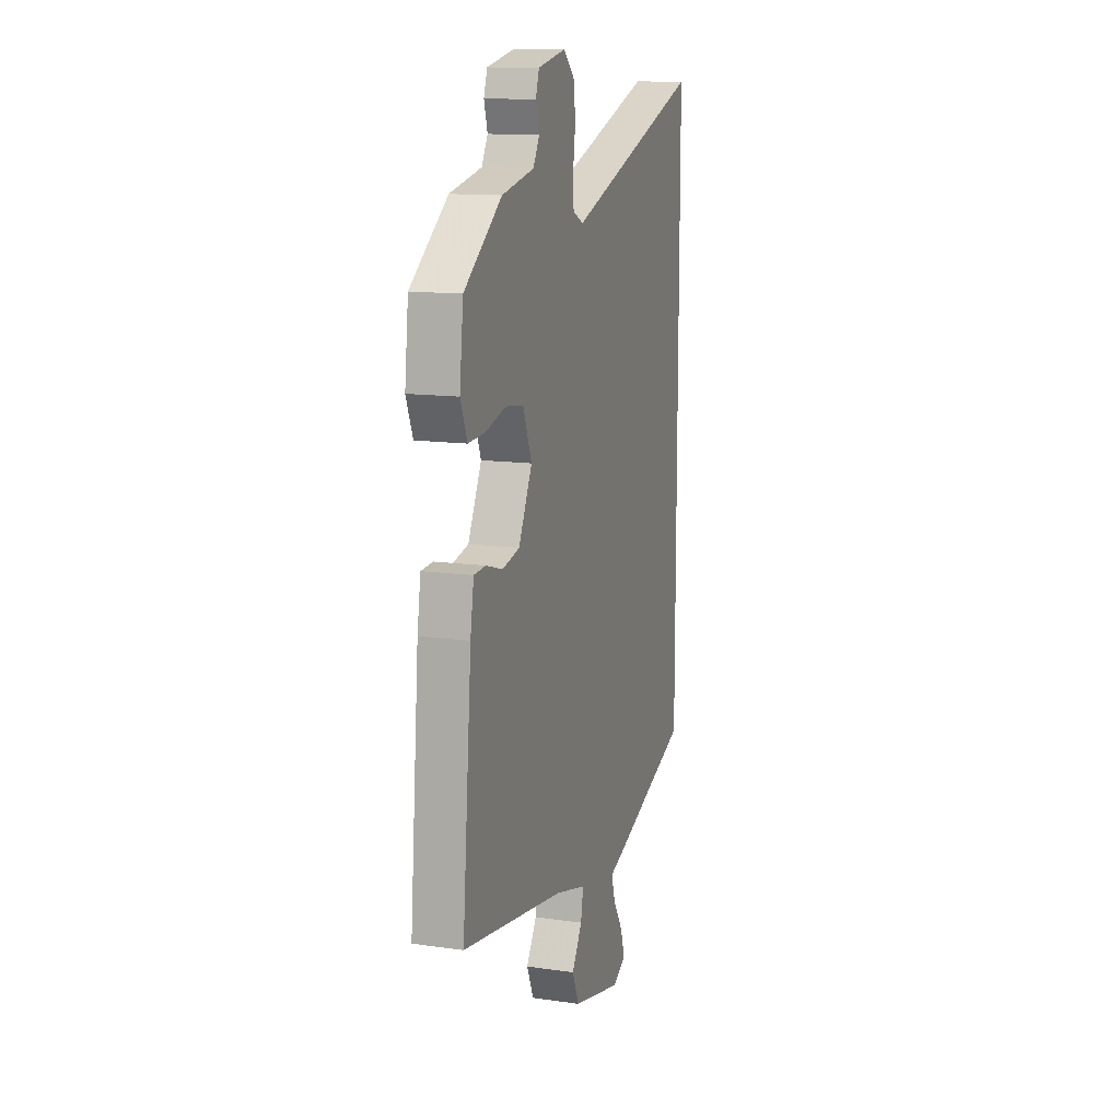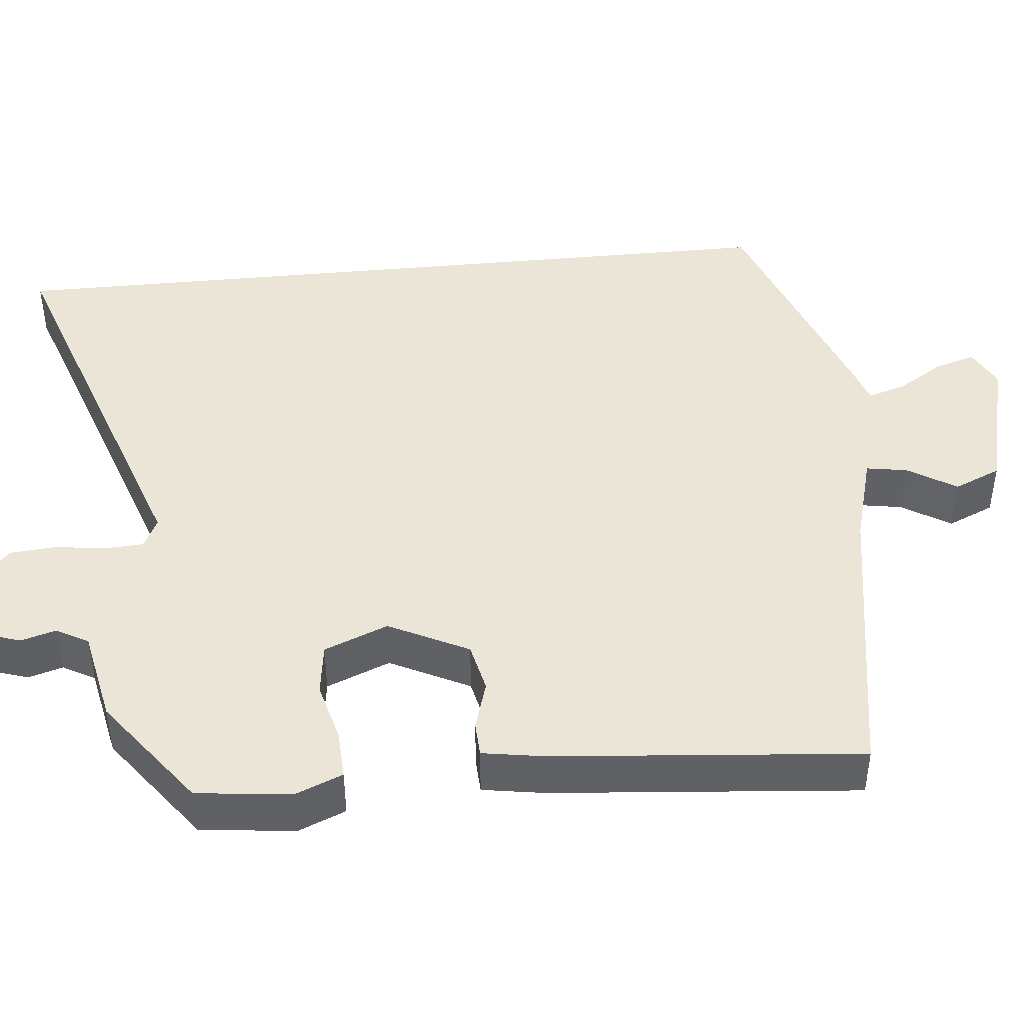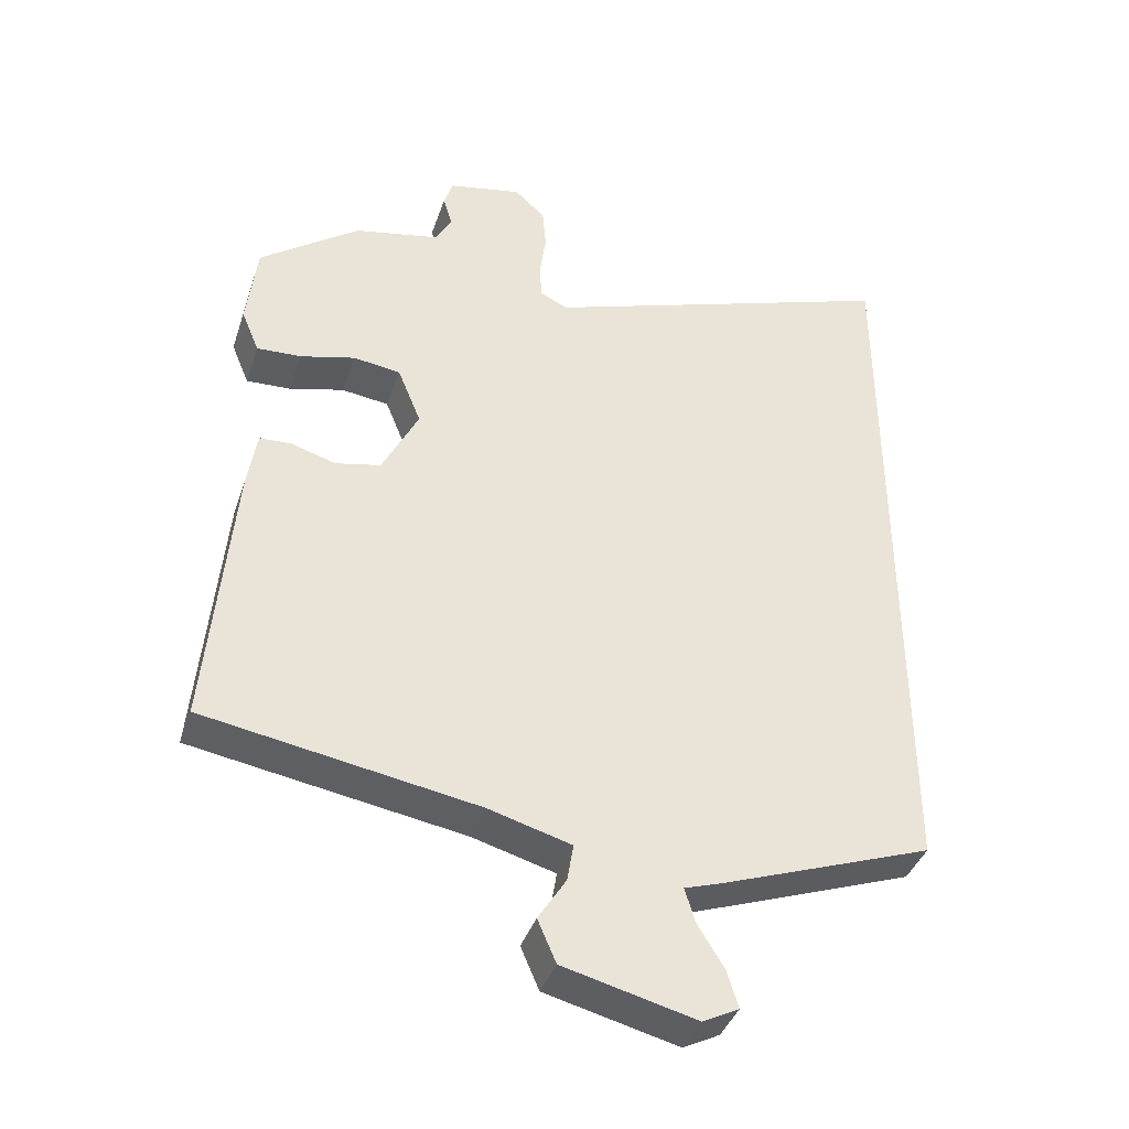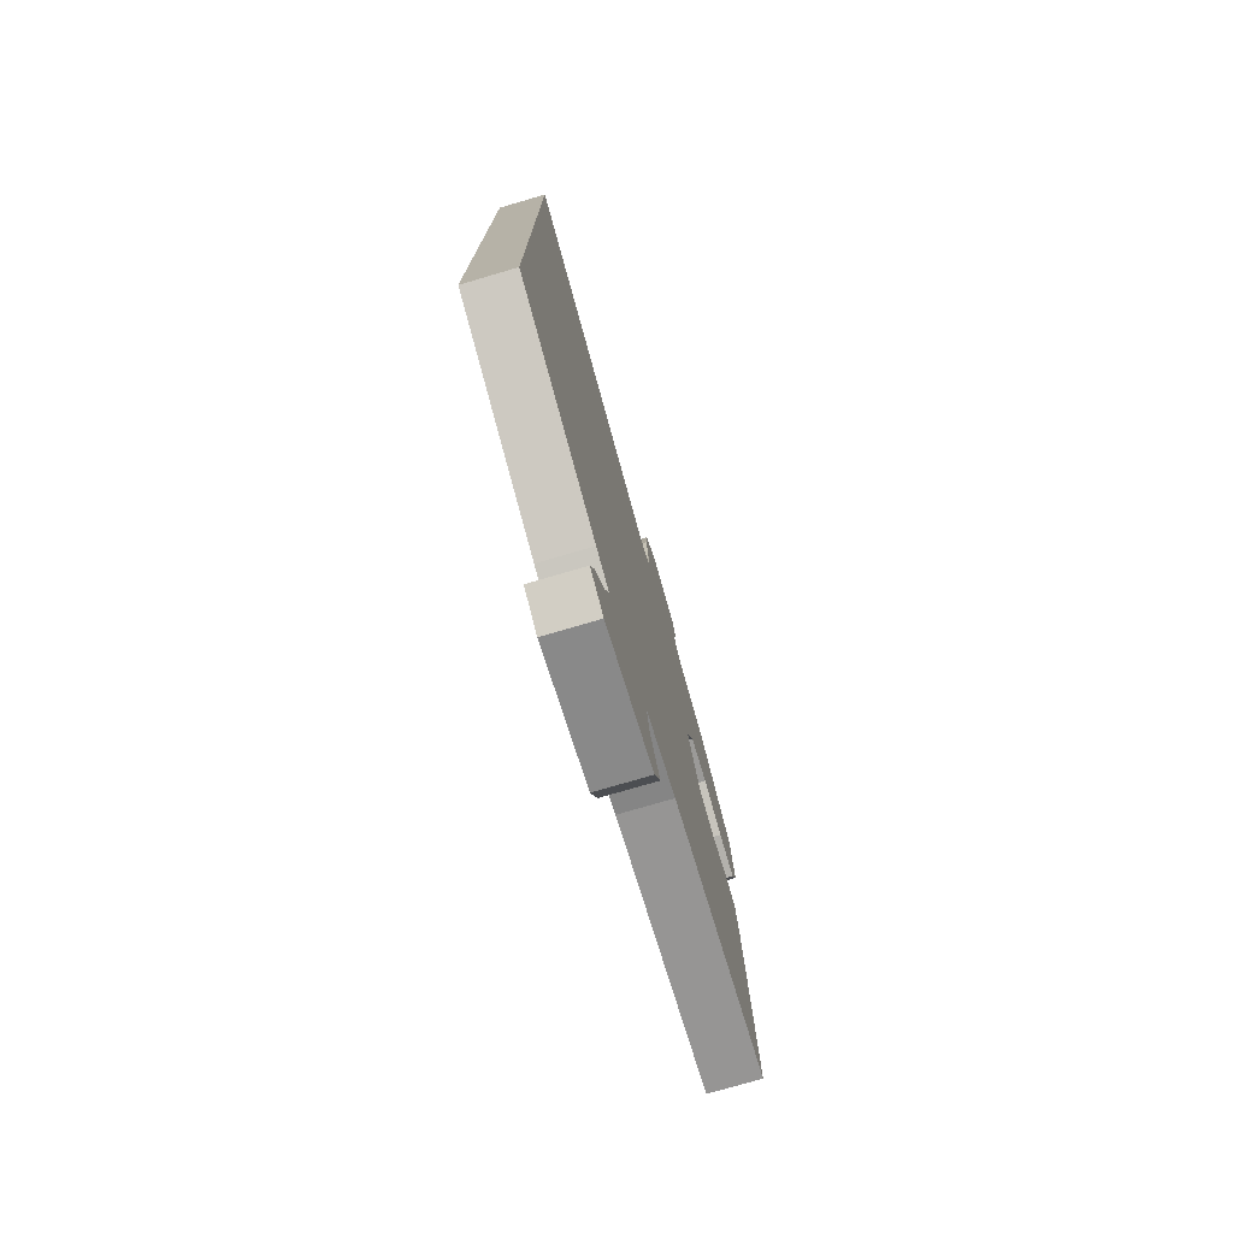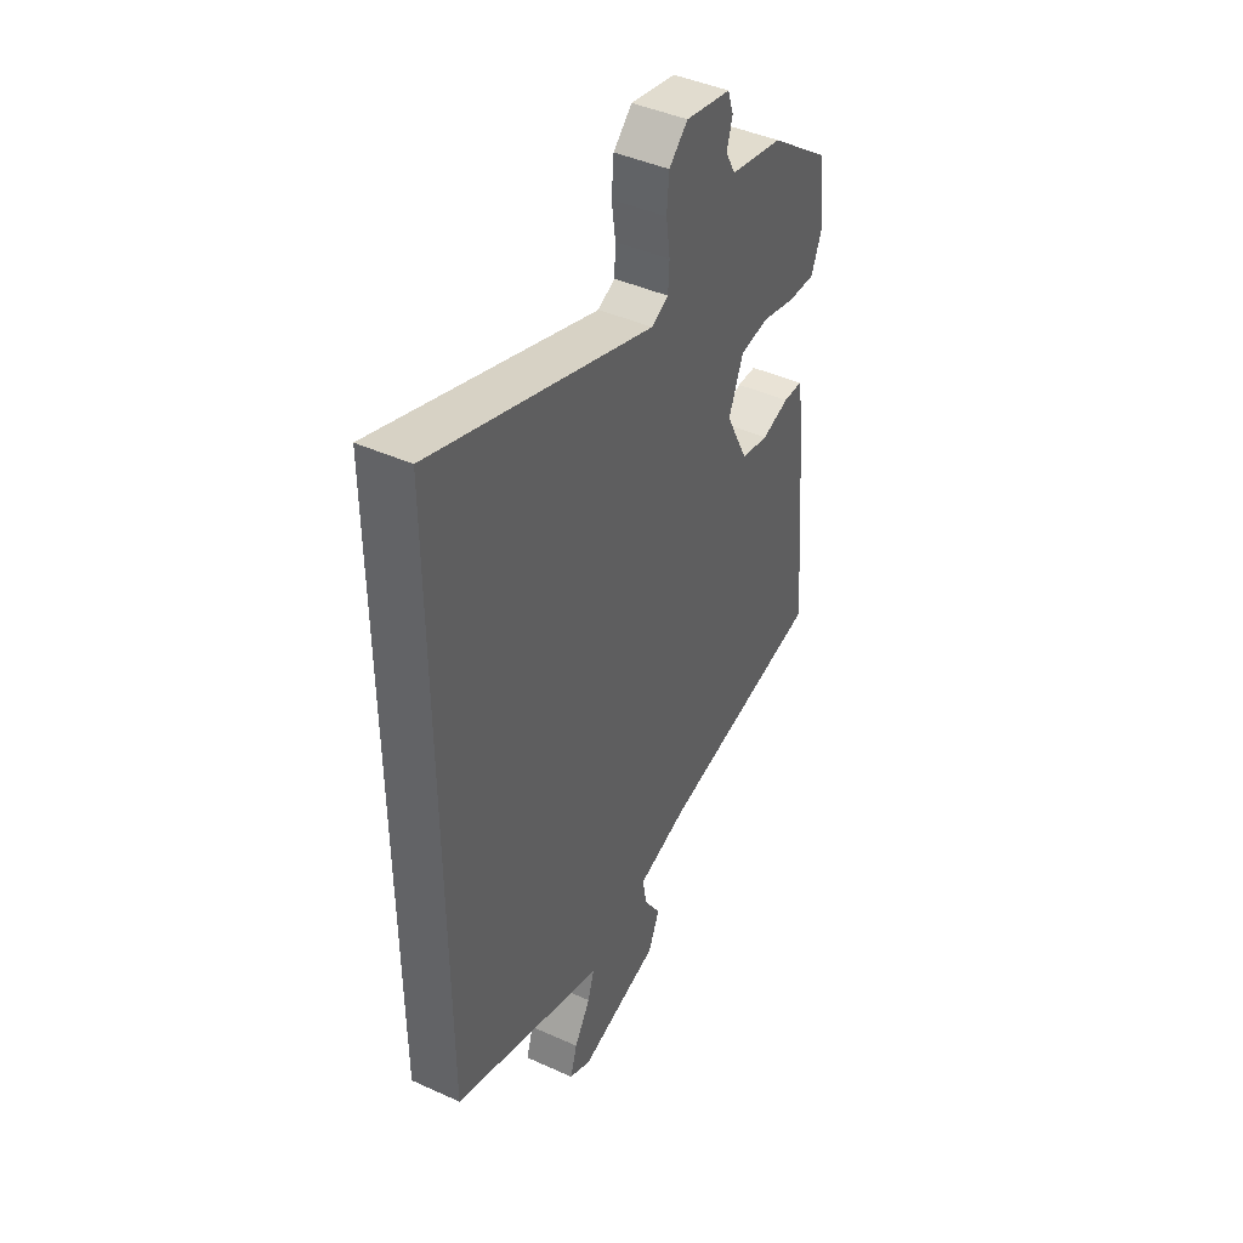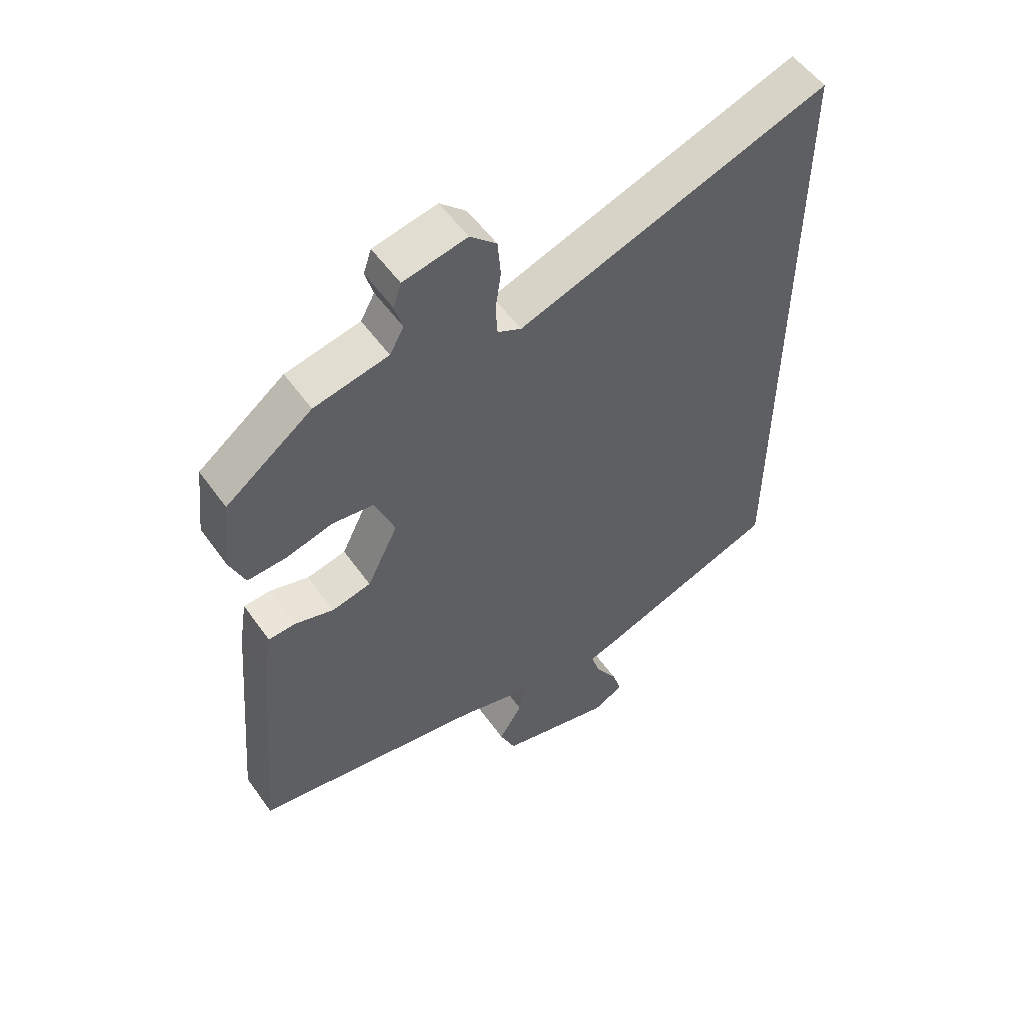
<metadata>
{"format":"obj","ext":"obj","renderer":"f3d","projection":"perspective","resolution":1024,"background":"white","views":[{"elev":13.2,"azim":108.0,"up":"+Z"},{"elev":44.2,"azim":84.3,"up":"+Y"},{"elev":-39.4,"azim":162.2,"up":"+Z"},{"elev":-76.5,"azim":-73.7,"up":"+Z"},{"elev":43.7,"azim":-62.0,"up":"+Z"},{"elev":54.4,"azim":145.2,"up":"+Z"}]}
</metadata>
<code>
v 0.498 0.07 -0.39
v 0.115 0.07 -0.455
v -0.002 0.07 -0.488
v 0.007 0.07 -0.541
v 0.046 0.07 -0.603
v 0.02 0.07 -0.663
v -0.166 0.07 -0.71
v -0.217 0.07 -0.684
v -0.201 0.07 -0.632
v -0.164 0.07 -0.572
v -0.149 0.07 -0.523
v -0.199 0.07 -0.507
v -0.5 0.07 -0.398
v -0.5 0.07 0.649
v 0.008 0.07 0.475
v 0.047 0.07 0.494
v 0.05 0.07 0.544
v 0.041 0.07 0.608
v 0.046 0.07 0.668
v 0.089 0.07 0.708
v 0.193 0.07 0.687
v 0.206 0.07 0.648
v 0.193 0.07 0.603
v 0.216 0.07 0.562
v 0.337 0.07 0.537
v 0.478 0.07 0.432
v 0.492 0.07 0.311
v 0.467 0.07 0.25
v 0.404 0.07 0.253
v 0.327 0.07 0.273
v 0.26 0.07 0.264
v 0.227 0.07 0.182
v 0.278 0.07 0.08
v 0.342 0.07 0.066
v 0.405 0.07 0.085
v 0.45 0.07 0.083
v 0.463 0.07 0.003
v 0.498 0 -0.39
v 0.115 0 -0.455
v -0.002 0 -0.488
v 0.007 0 -0.541
v 0.046 0 -0.603
v 0.02 0 -0.663
v -0.166 0 -0.71
v -0.217 0 -0.684
v -0.201 0 -0.632
v -0.164 0 -0.572
v -0.149 0 -0.523
v -0.199 0 -0.507
v -0.5 0 -0.398
v -0.5 0 0.649
v 0.008 0 0.475
v 0.047 0 0.494
v 0.05 0 0.544
v 0.041 0 0.608
v 0.046 0 0.668
v 0.089 0 0.708
v 0.193 0 0.687
v 0.206 0 0.648
v 0.193 0 0.603
v 0.216 0 0.562
v 0.337 0 0.537
v 0.478 0 0.432
v 0.492 0 0.311
v 0.467 0 0.25
v 0.404 0 0.253
v 0.327 0 0.273
v 0.26 0 0.264
v 0.227 0 0.182
v 0.278 0 0.08
v 0.342 0 0.066
v 0.405 0 0.085
v 0.45 0 0.083
v 0.463 0 0.003
f 37 1 2
f 36 37 2
f 35 36 2
f 34 35 2
f 33 34 2 3
f 32 33 3
f 28 29 30
f 27 28 30
f 26 27 30
f 25 26 30
f 24 25 30
f 23 24 30 31
f 21 22 23
f 20 21 23
f 19 20 23
f 18 19 23
f 17 18 23
f 23 31 32
f 17 23 32
f 16 17 32
f 13 14 15
f 12 13 15
f 11 12 15
f 16 32 3
f 15 16 3
f 11 15 3
f 8 9 10
f 7 8 10
f 6 7 10
f 5 6 10
f 4 5 10
f 3 4 10 11
f 39 38 74
f 39 74 73
f 39 73 72
f 39 72 71
f 40 39 71 70
f 40 70 69
f 67 66 65
f 67 65 64
f 67 64 63
f 67 63 62
f 67 62 61
f 68 67 61 60
f 60 59 58
f 60 58 57
f 60 57 56
f 60 56 55
f 60 55 54
f 69 68 60
f 69 60 54
f 69 54 53
f 52 51 50
f 52 50 49
f 52 49 48
f 40 69 53
f 40 53 52
f 40 52 48
f 47 46 45
f 47 45 44
f 47 44 43
f 47 43 42
f 47 42 41
f 48 47 41 40
f 1 38 39 2
f 2 39 40 3
f 3 40 41 4
f 4 41 42 5
f 5 42 43 6
f 6 43 44 7
f 7 44 45 8
f 8 45 46 9
f 9 46 47 10
f 10 47 48 11
f 11 48 49 12
f 12 49 50 13
f 13 50 51 14
f 14 51 52 15
f 15 52 53 16
f 16 53 54 17
f 17 54 55 18
f 18 55 56 19
f 19 56 57 20
f 20 57 58 21
f 21 58 59 22
f 22 59 60 23
f 23 60 61 24
f 24 61 62 25
f 25 62 63 26
f 26 63 64 27
f 27 64 65 28
f 28 65 66 29
f 29 66 67 30
f 30 67 68 31
f 31 68 69 32
f 32 69 70 33
f 33 70 71 34
f 34 71 72 35
f 35 72 73 36
f 36 73 74 37
f 37 74 38 1

</code>
